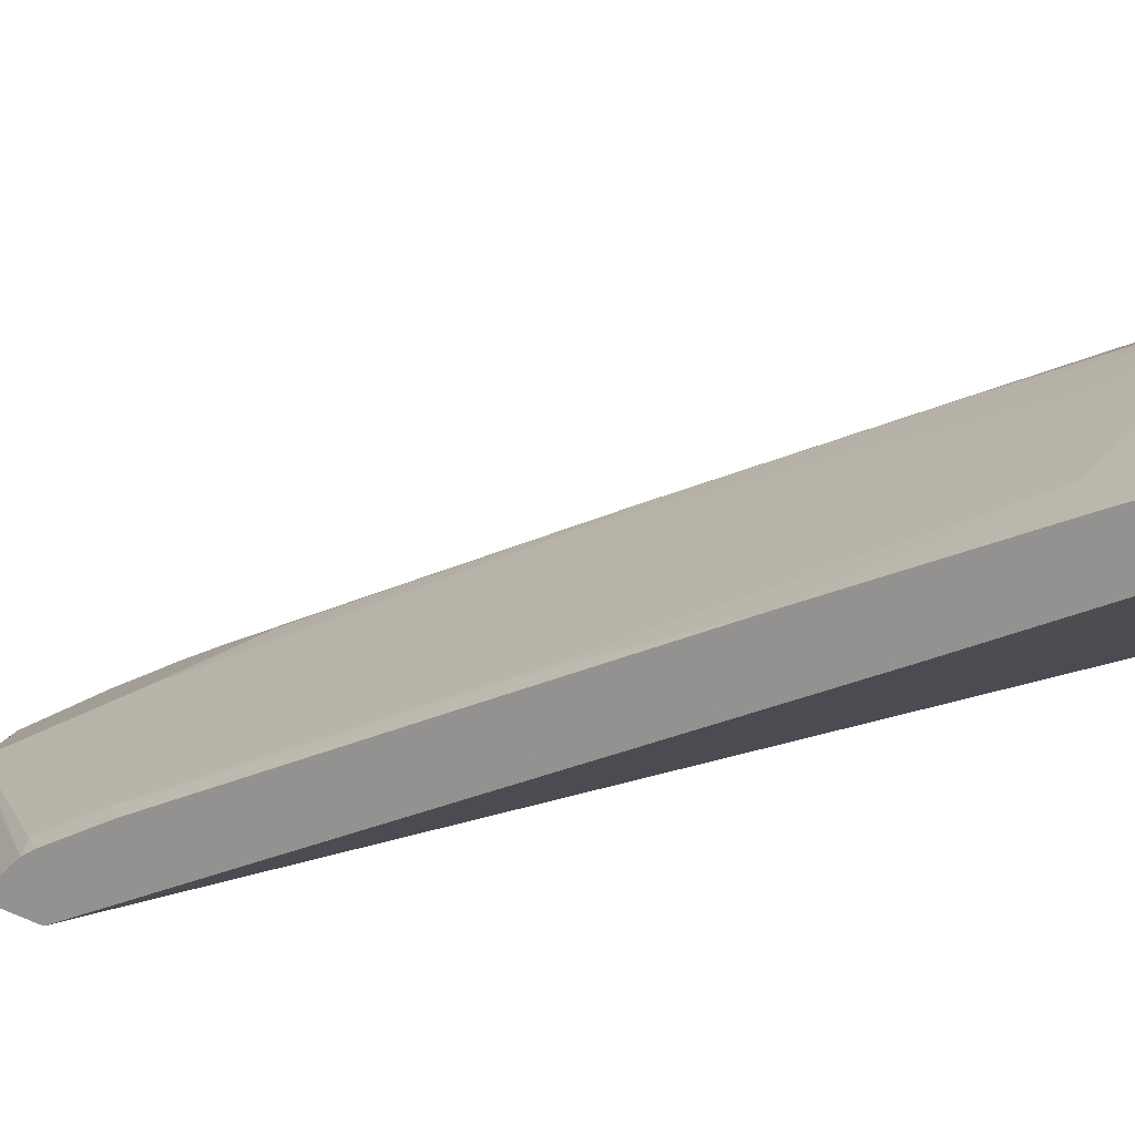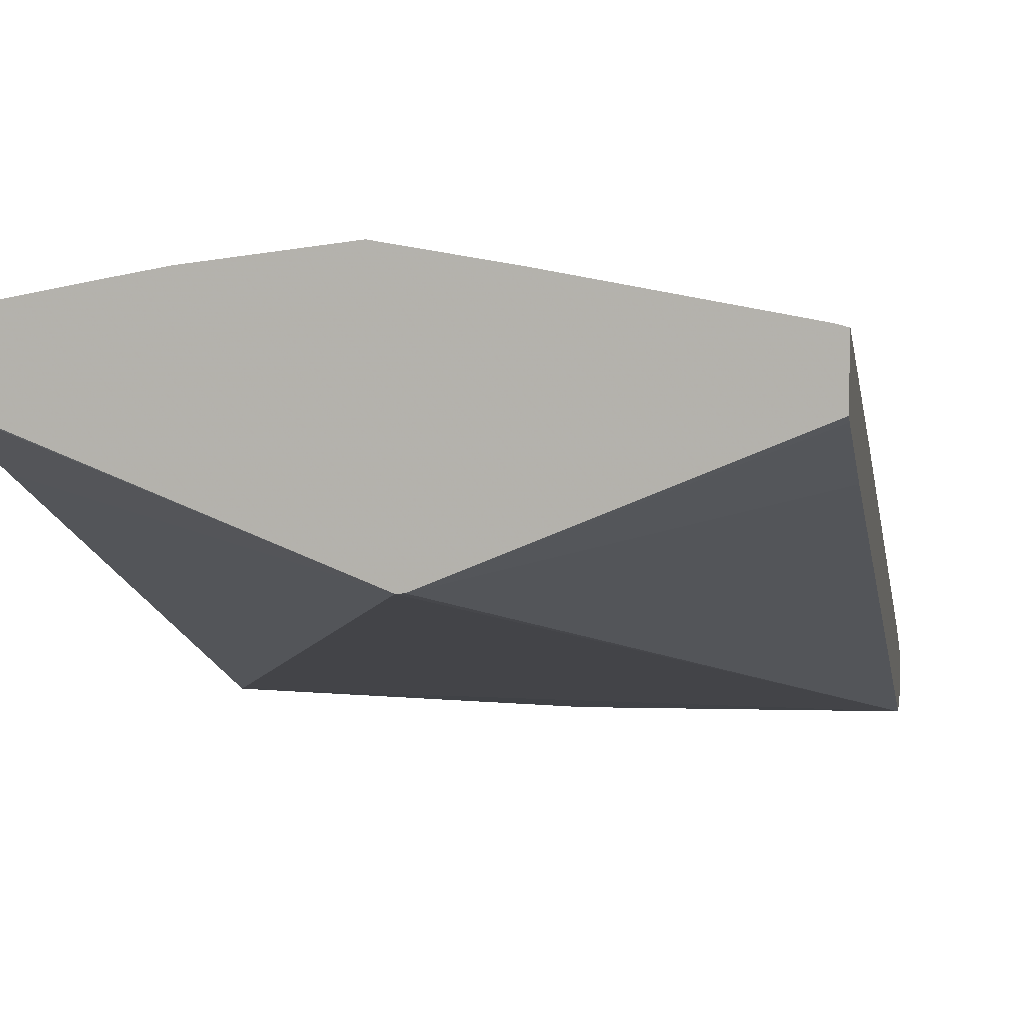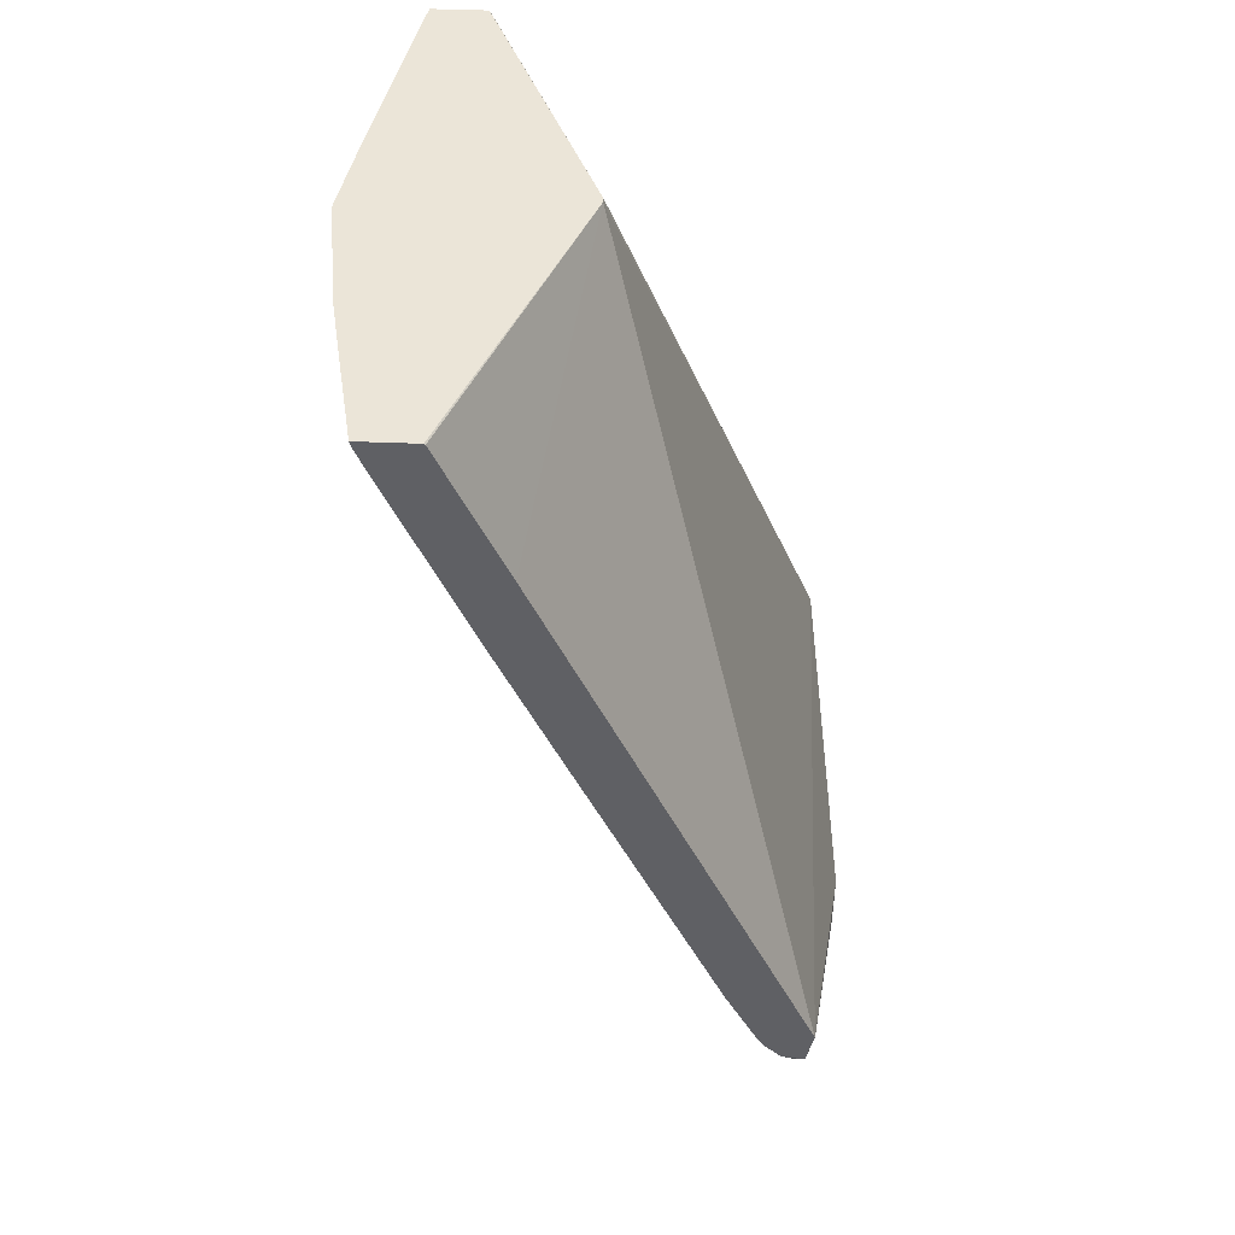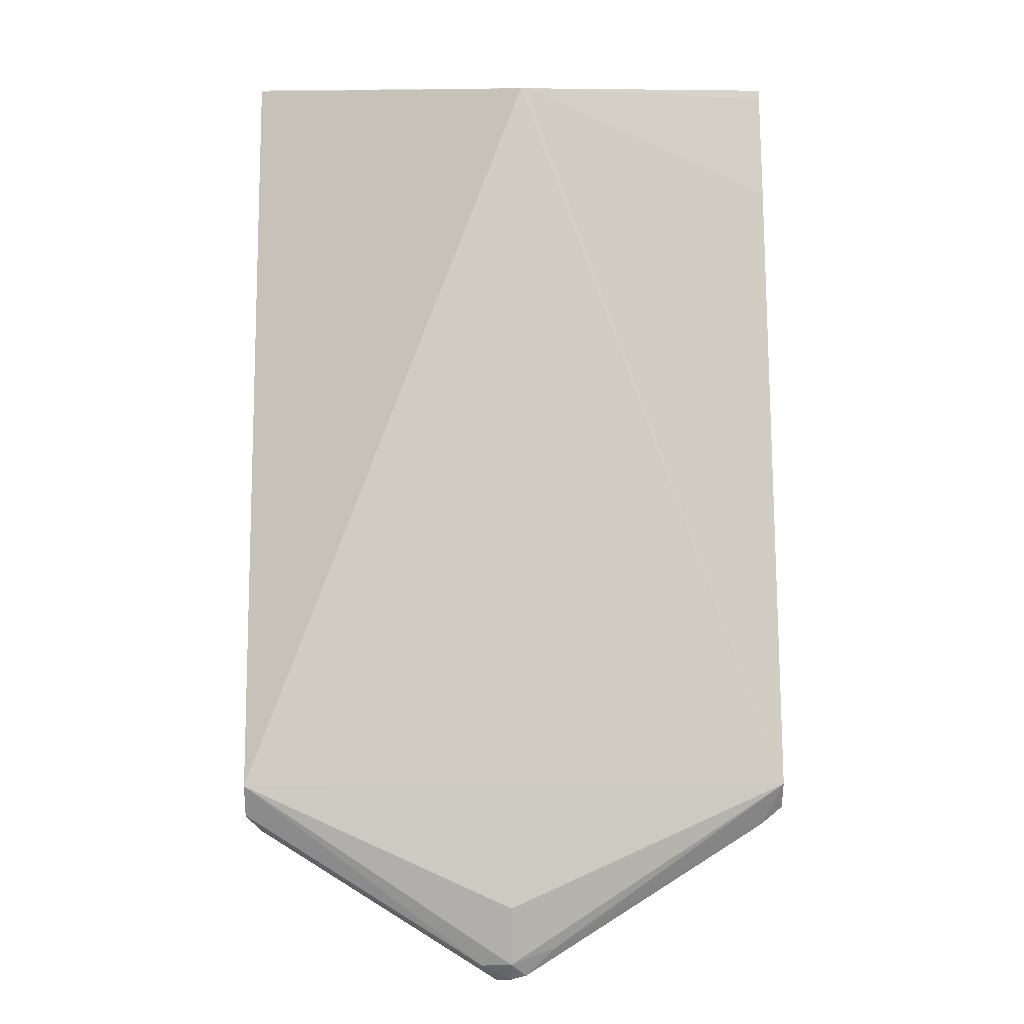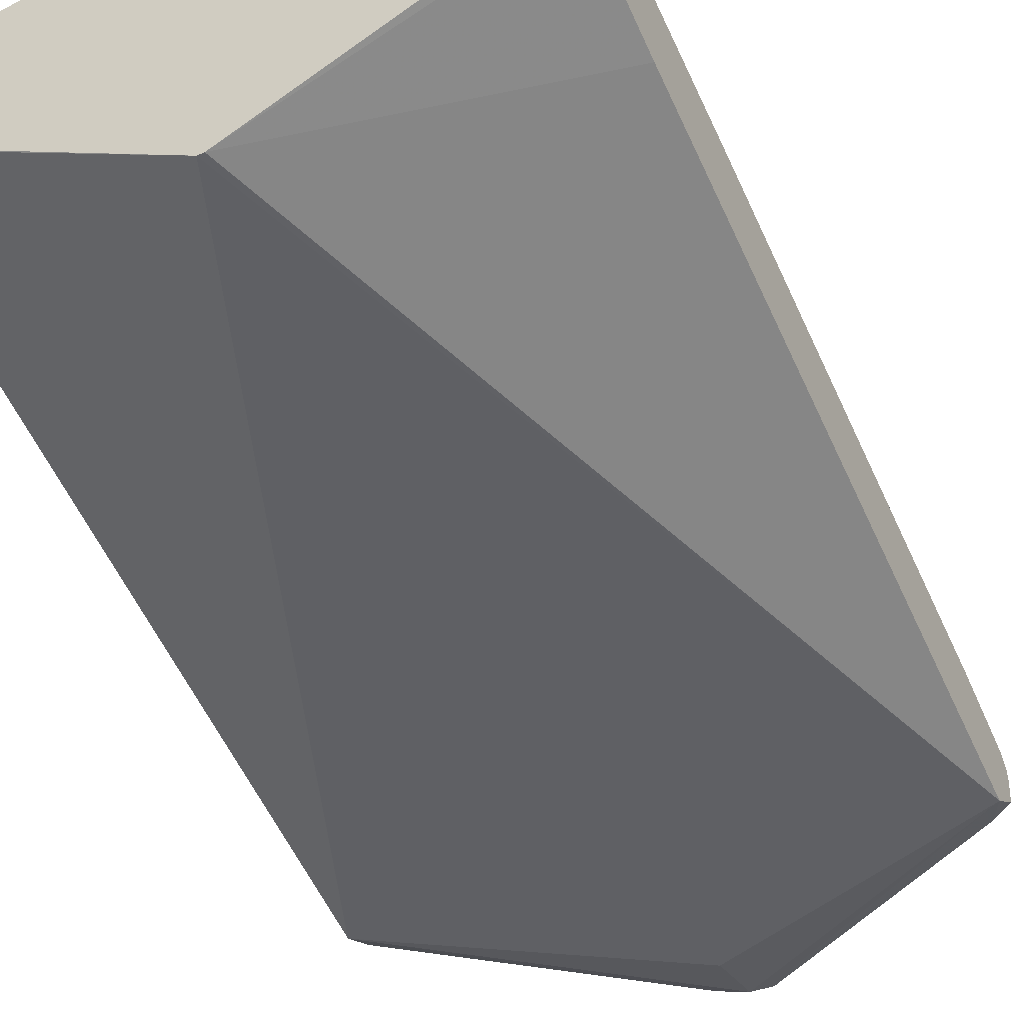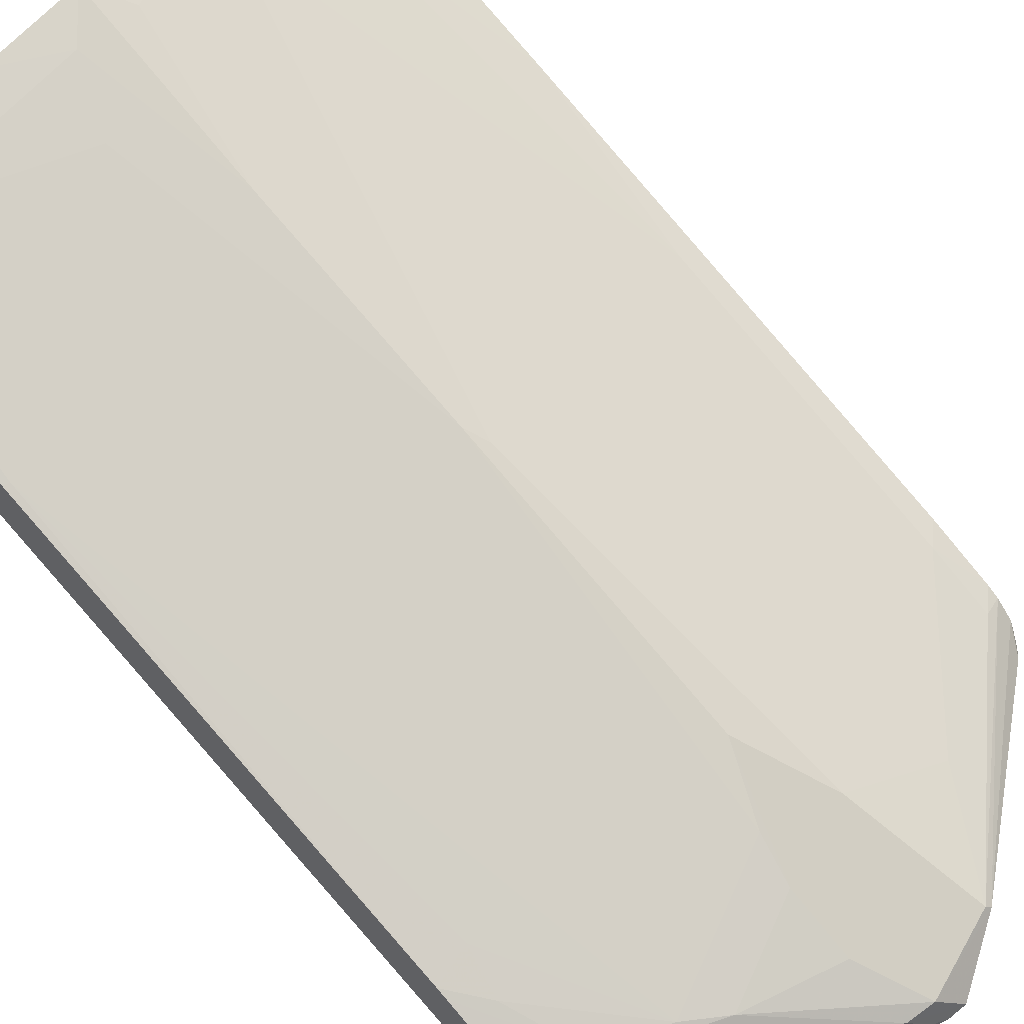
<metadata>
{"format":"obj","ext":"obj","renderer":"f3d","projection":"perspective","resolution":1024,"background":"white","views":[{"elev":17.4,"azim":-67.5,"up":"+Y"},{"elev":7.7,"azim":10.0,"up":"+Y"},{"elev":46.0,"azim":-87.3,"up":"+Z"},{"elev":10.4,"azim":-0.7,"up":"+Z"},{"elev":-31.6,"azim":27.1,"up":"+Y"},{"elev":56.9,"azim":134.2,"up":"+Y"}]}
</metadata>
<code>
v -0.1809 0.5298 -0.3197
v -0.1809 0.5646 -0.3197
v -0.1809 0.5289 -0.3205
v 0.008419 0.4565 -0.3197
v -0.1125 0.5784 -0.3197
v -0.1809 0.564 -0.3223
v -0.1809 0.4897 -0.4078
v 0.0125 0.4569 -0.3197
v -0.1809 0.3227 -0.7848
v -0.1809 0.3224 -0.7855
v 0.1813 0.3223 -0.7855
v 0.1851 0.3223 -0.7855
v -0.08022 0.5847 -0.3197
v -0.08055 0.5841 -0.3223
v -0.1809 0.5639 -0.3227
v 0.1851 0.4947 -0.394
v 0.1851 0.5269 -0.3255
v 0.1851 0.53 -0.3197
v -0.1809 0.3223 -0.7859
v 3.463e-05 0.3021 -0.8661
v 3.463e-05 0.3021 -0.9064
v 0.0302 0.3072 -0.8963
v 0.1712 0.3273 -0.8157
v 0.1851 0.3297 -0.8044
v -0.002545 0.5955 -0.3197
v -0.02014 0.5841 -0.3424
v -0.04027 0.564 -0.3827
v -0.08728 0.5774 -0.3357
v -0.141 0.564 -0.3424
v -0.1477 0.5573 -0.3559
v -0.1809 0.5577 -0.3377
v 0.1851 0.5636 -0.3197
v -0.1809 0.3272 -0.8081
v -0.02014 0.3072 -0.9089
v 3.463e-05 0.3088 -0.9198
v 0.01007 0.3072 -0.9164
v 0.02347 0.3256 -0.9097
v 0.1712 0.3324 -0.8157
v 0.1851 0.3405 -0.8037
v 0.0617 0.5854 -0.3197
v 0.02013 0.5841 -0.3424
v 3.463e-05 0.5438 -0.4432
v -0.02014 0.5237 -0.4835
v -0.1276 0.517 -0.4566
v -0.006701 0.4767 -0.5976
v -0.02684 0.376 -0.8191
v -0.1809 0.5035 -0.4633
v -0.1678 0.4565 -0.5774
v 0.1851 0.5632 -0.3215
v 0.1787 0.5652 -0.3197
v -0.1809 0.3273 -0.8084
v -0.01007 0.3122 -0.9215
v -0.1809 0.3275 -0.8086
v 0.01007 0.3122 -0.9164
v 0.006699 0.329 -0.9131
v 0.08728 0.3491 -0.8526
v 0.1678 0.3491 -0.8123
v 0.1851 0.3463 -0.8018
v 0.1813 0.564 -0.3223
v 0.141 0.564 -0.3424
v 0.04027 0.564 -0.3827
v 0.02013 0.5237 -0.4835
v 3.463e-05 0.4834 -0.5841
v 3.463e-05 0.4029 -0.7654
v -0.04697 0.3357 -0.8996
v -0.08728 0.3559 -0.8392
v -0.1809 0.4579 -0.5665
v -0.1678 0.376 -0.7587
v 0.1851 0.5511 -0.3497
v -0.05034 0.3324 -0.9013
v -0.1712 0.3324 -0.8208
v -0.1809 0.3277 -0.8087
v 0.0134 0.3357 -0.8996
v 0.02683 0.3491 -0.8728
v 0.02683 0.3693 -0.8325
v 0.05034 0.3727 -0.8157
v 0.1107 0.3525 -0.8358
v 0.1511 0.3525 -0.8157
v 0.1851 0.3525 -0.7956
v 0.1712 0.5539 -0.3525
v 0.1813 0.5035 -0.4633
v 0.02013 0.3827 -0.8056
v -0.1809 0.3525 -0.7956
v -0.1678 0.3559 -0.7989
v -0.1809 0.3774 -0.7477
v -0.1809 0.3572 -0.788
v 0.1851 0.5028 -0.4626
v -0.1809 0.3422 -0.806
v -0.1762 0.3324 -0.8157
v -0.1809 0.3417 -0.8064
v 0.1611 0.3827 -0.7452
v 0.1678 0.3693 -0.7721
v 0.1851 0.3556 -0.7894
v 0.1851 0.3758 -0.7491
v 0.1851 0.3727 -0.7553
f 44 46 48
f 48 66 68
f 45 63 64
f 45 64 46
f 46 64 65
f 46 65 66
f 46 66 48
f 47 48 67
f 56 73 74
f 52 53 71
f 49 69 59
f 49 59 50
f 52 70 55
f 52 71 70
f 53 72 71
f 55 70 65
f 55 65 73
f 43 63 45
f 55 73 56
f 48 68 67
f 42 61 62
f 37 55 56
f 42 62 63
f 32 49 50
f 56 74 75
f 33 51 34
f 34 52 35
f 34 51 53
f 34 53 52
f 35 52 54
f 35 54 36
f 36 54 37
f 42 63 43
f 37 54 52
f 37 56 57
f 37 57 38
f 38 57 39
f 39 57 58
f 40 50 59
f 40 59 60
f 40 60 41
f 41 60 61
f 41 61 42
f 37 52 55
f 56 75 76
f 71 72 89
f 56 77 78
f 70 88 83
f 71 89 90
f 71 90 88
f 72 90 89
f 73 75 74
f 75 82 76
f 76 82 81
f 76 81 77
f 77 81 91
f 70 71 88
f 77 91 92
f 78 93 79
f 78 92 94
f 78 94 95
f 78 95 93
f 81 87 94
f 81 94 91
f 83 86 84
f 91 94 92
f 30 48 47
f 77 92 78
f 56 76 77
f 69 81 80
f 68 86 85
f 56 78 57
f 57 78 79
f 57 79 58
f 59 69 80
f 59 80 60
f 60 80 81
f 60 81 82
f 60 82 63
f 60 63 62
f 69 87 81
f 60 62 61
f 64 82 75
f 64 75 73
f 64 73 65
f 65 70 83
f 65 83 84
f 65 84 68
f 65 68 66
f 67 68 85
f 68 84 86
f 63 82 64
f 30 44 48
f 12 79 93
f 28 46 44
f 1 50 40
f 1 40 25
f 1 25 13
f 1 13 5
f 1 5 2
f 2 5 6
f 3 7 4
f 4 7 9
f 4 9 10
f 4 10 11
f 4 11 12
f 4 12 8
f 5 13 14
f 5 14 15
f 5 15 6
f 8 16 17
f 8 17 18
f 8 12 16
f 10 19 20
f 1 32 50
f 1 8 18
f 1 4 8
f 1 3 4
f 30 47 31
f 1 2 6
f 1 6 15
f 1 15 31
f 1 31 47
f 1 47 67
f 1 67 85
f 1 85 86
f 1 86 83
f 10 20 11
f 1 83 88
f 1 90 72
f 1 72 53
f 1 53 51
f 1 51 33
f 1 33 19
f 1 19 10
f 1 10 9
f 1 9 7
f 1 7 3
f 1 88 90
f 11 20 12
f 1 18 32
f 12 21 22
f 19 34 21
f 19 21 20
f 21 34 35
f 21 35 36
f 21 36 22
f 22 36 23
f 23 36 37
f 23 38 24
f 24 38 39
f 19 33 34
f 25 40 41
f 25 42 26
f 26 42 43
f 26 43 27
f 27 43 28
f 28 44 30
f 28 30 29
f 28 43 45
f 12 20 21
f 28 45 46
f 25 41 42
f 15 30 31
f 23 37 38
f 12 23 24
f 12 22 23
f 15 29 30
f 12 24 39
f 12 39 58
f 12 58 79
f 12 93 95
f 12 94 87
f 12 87 69
f 12 69 49
f 12 49 32
f 12 95 94
f 14 29 15
f 12 18 17
f 12 17 16
f 13 25 14
f 14 26 27
f 14 27 28
f 14 28 29
f 12 32 18
f 14 25 26

</code>
